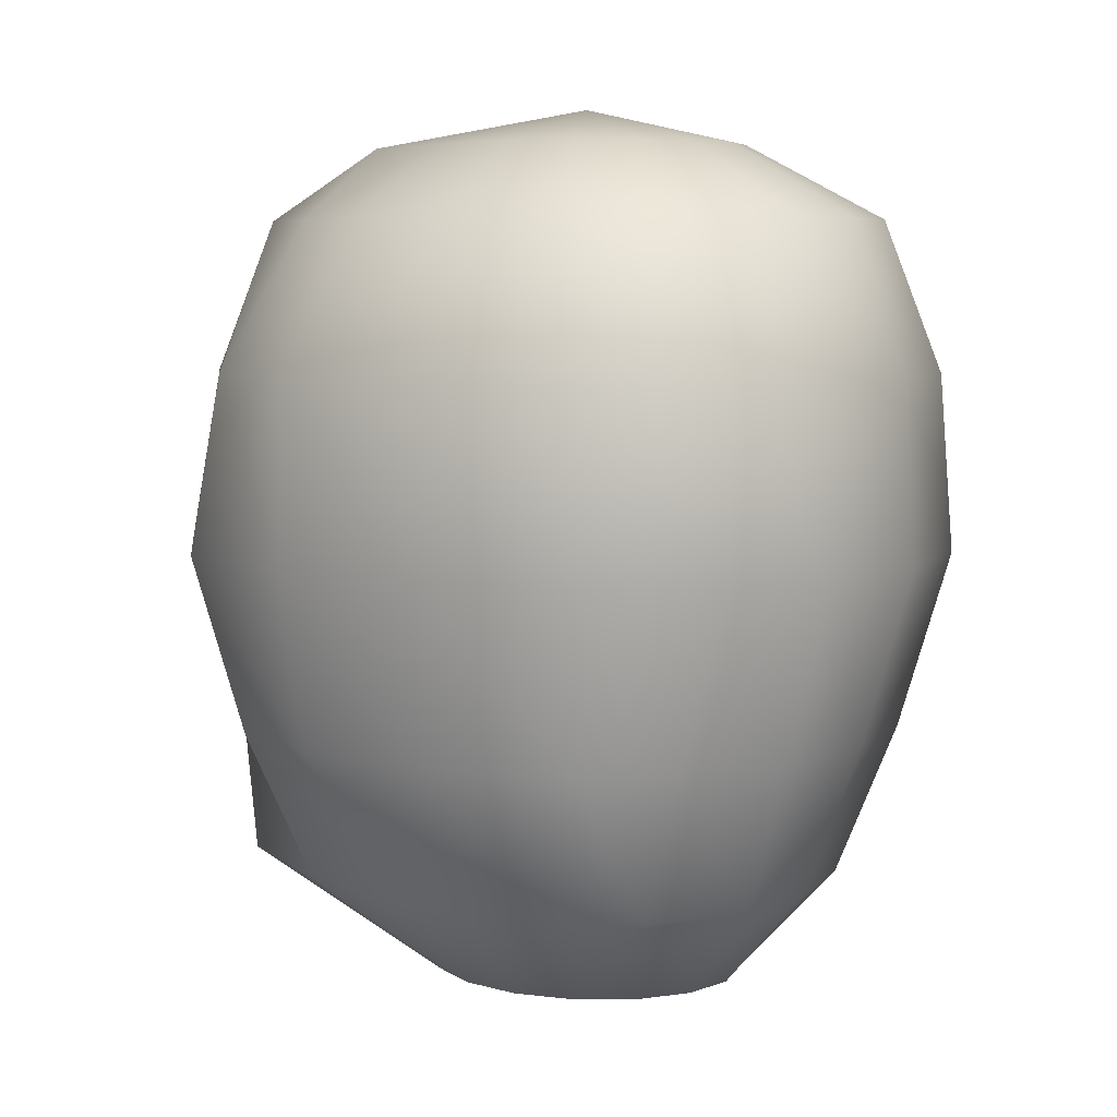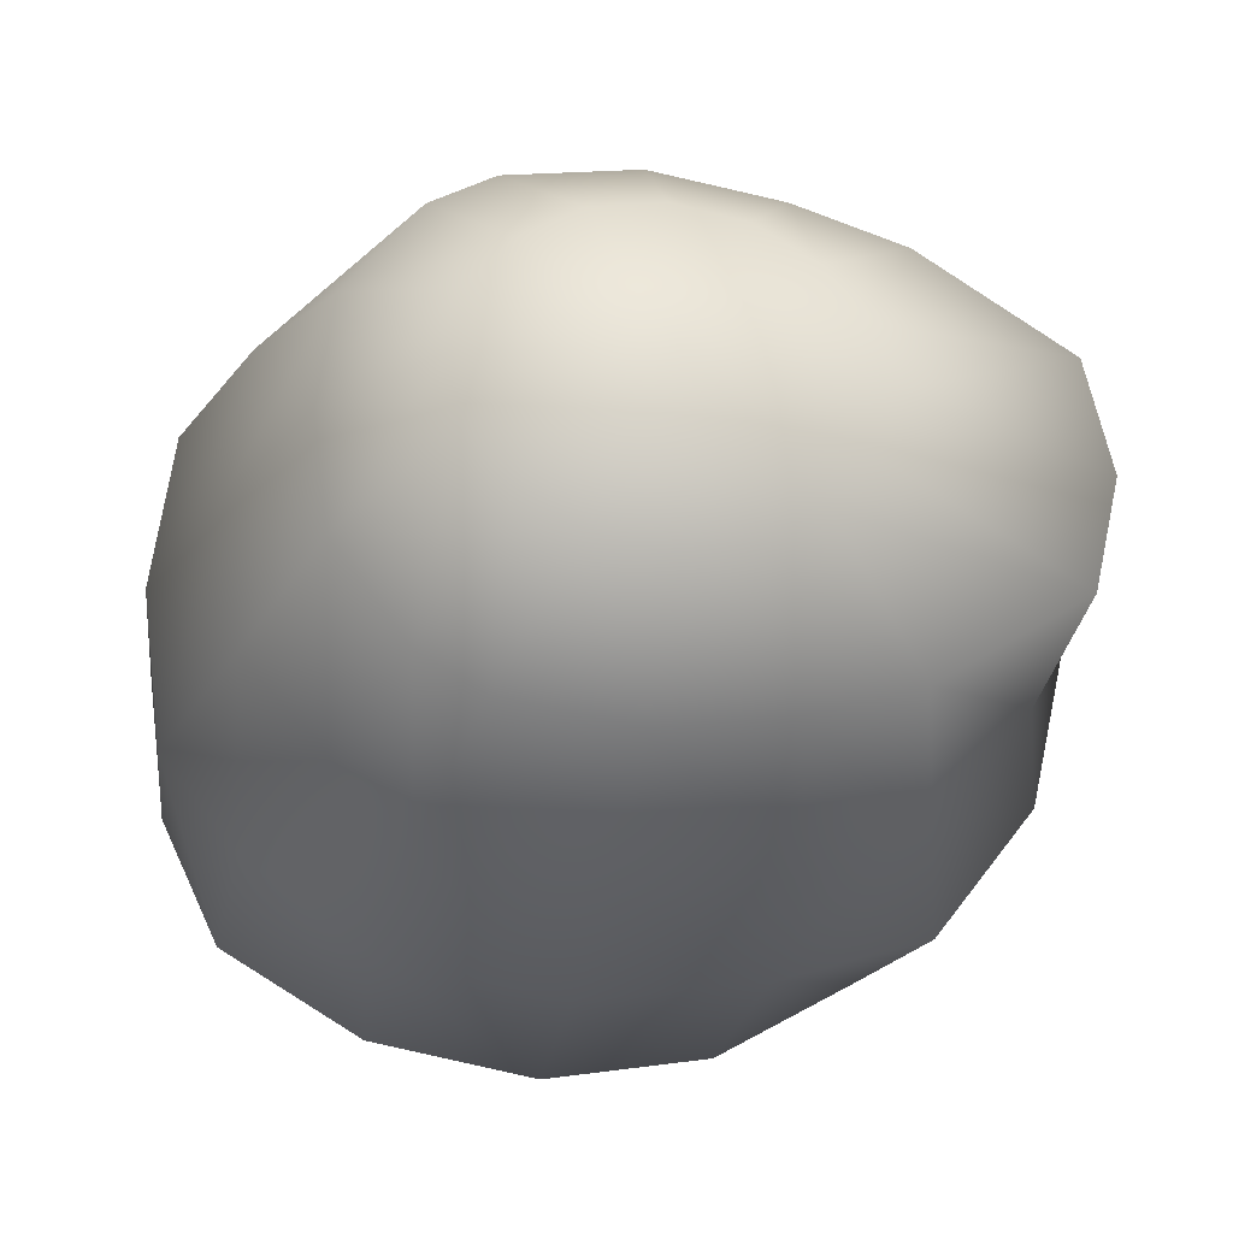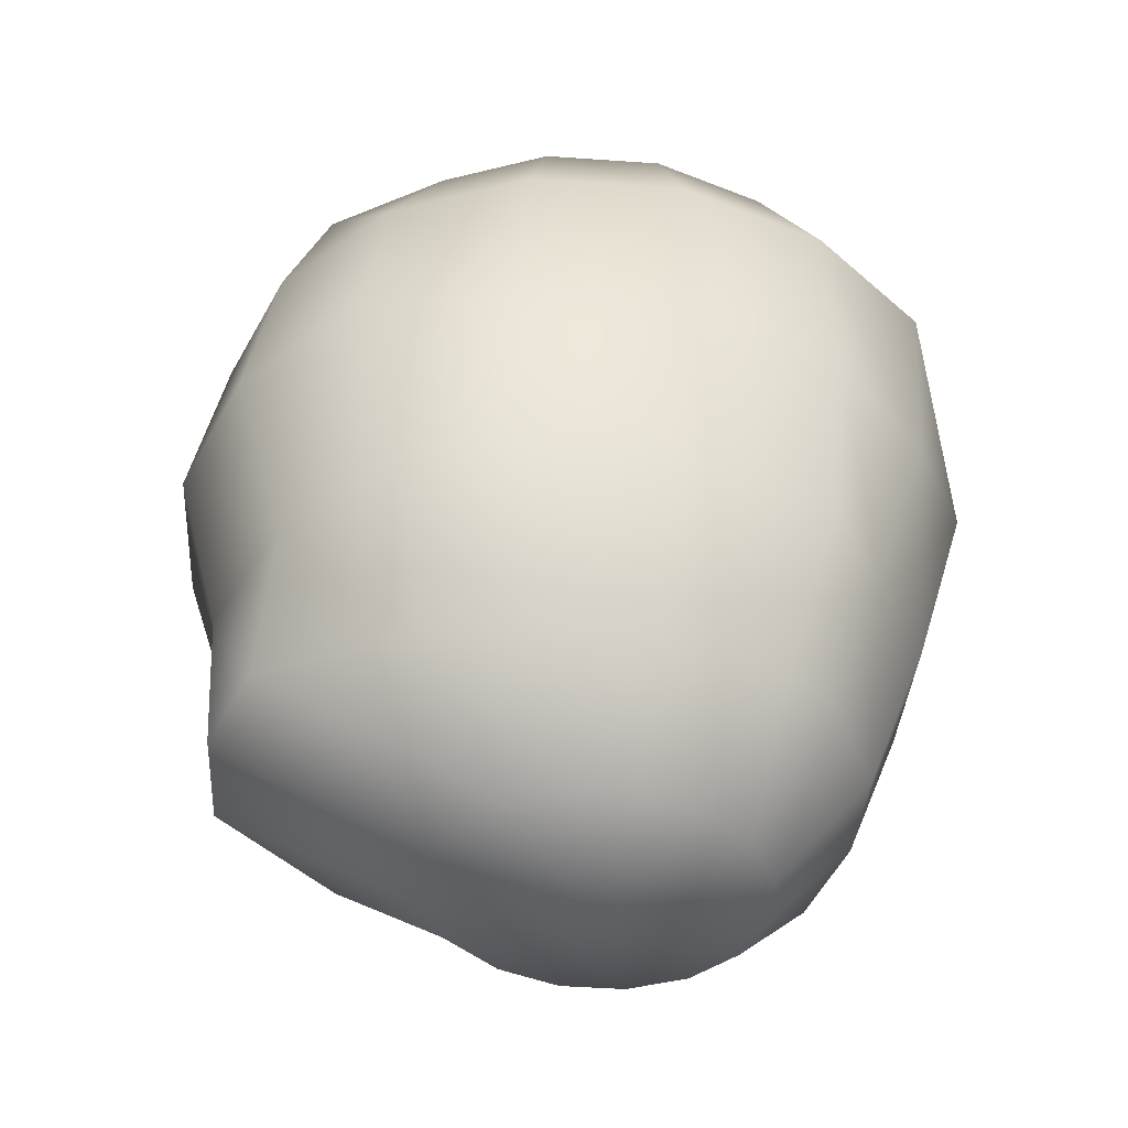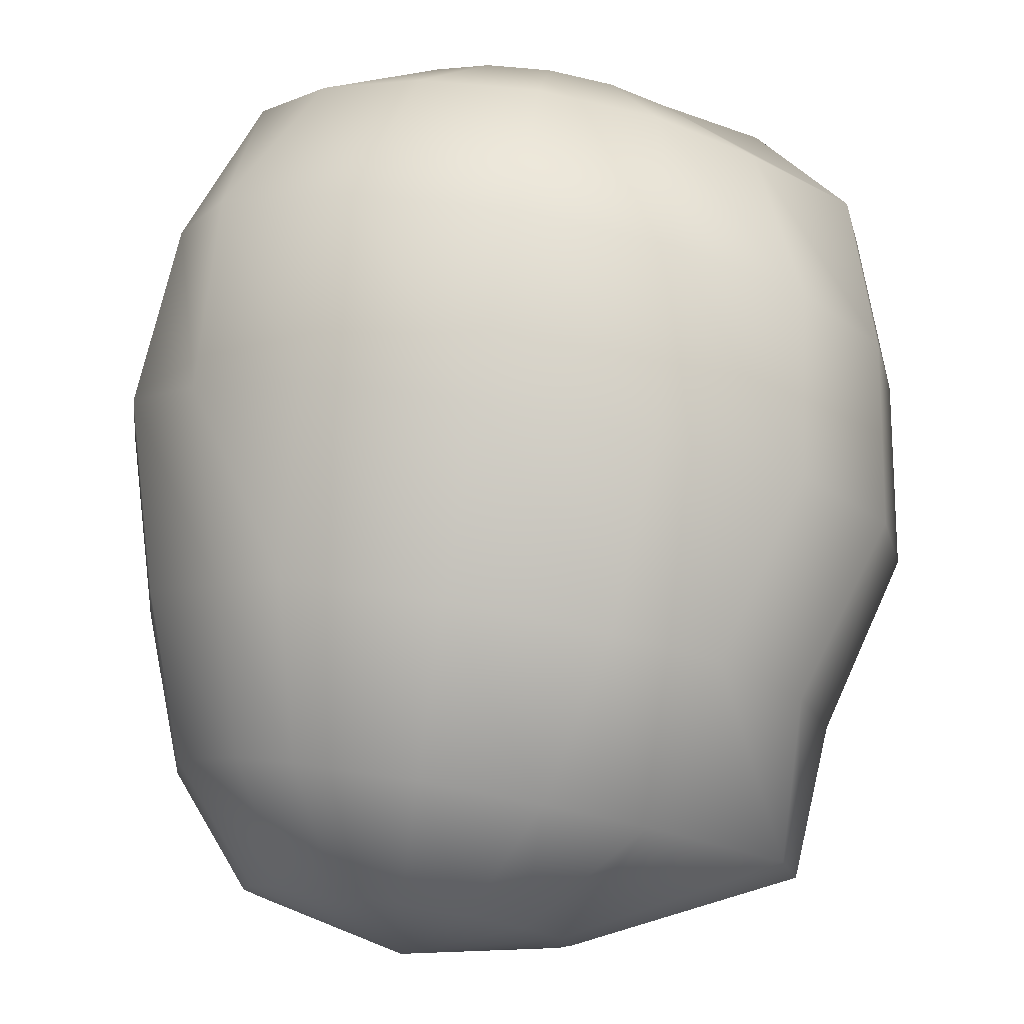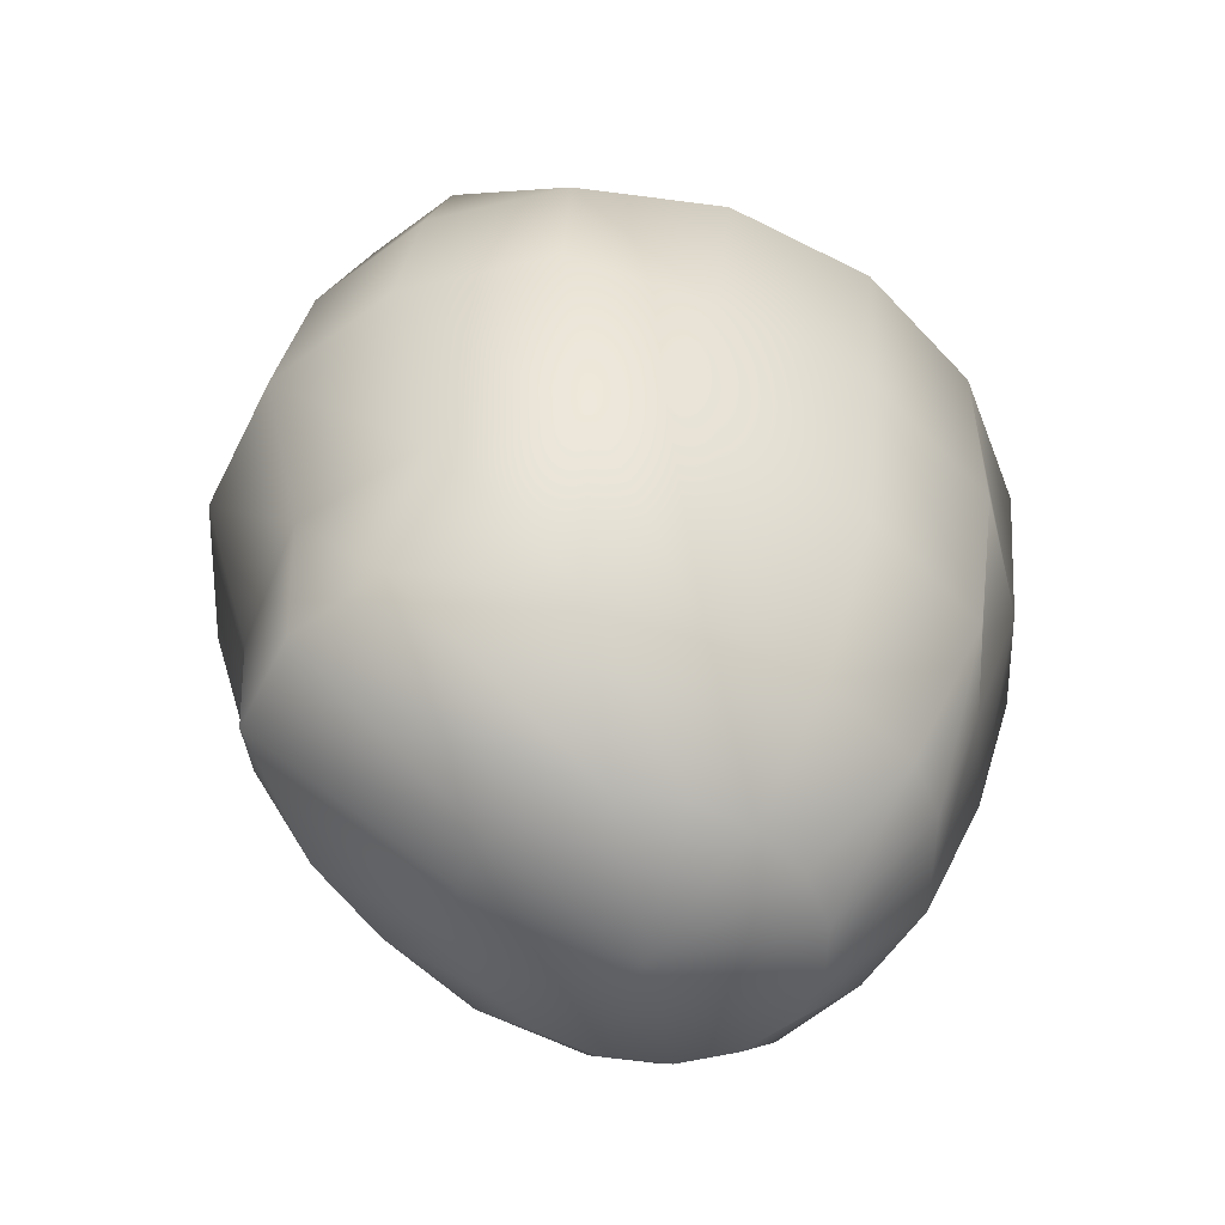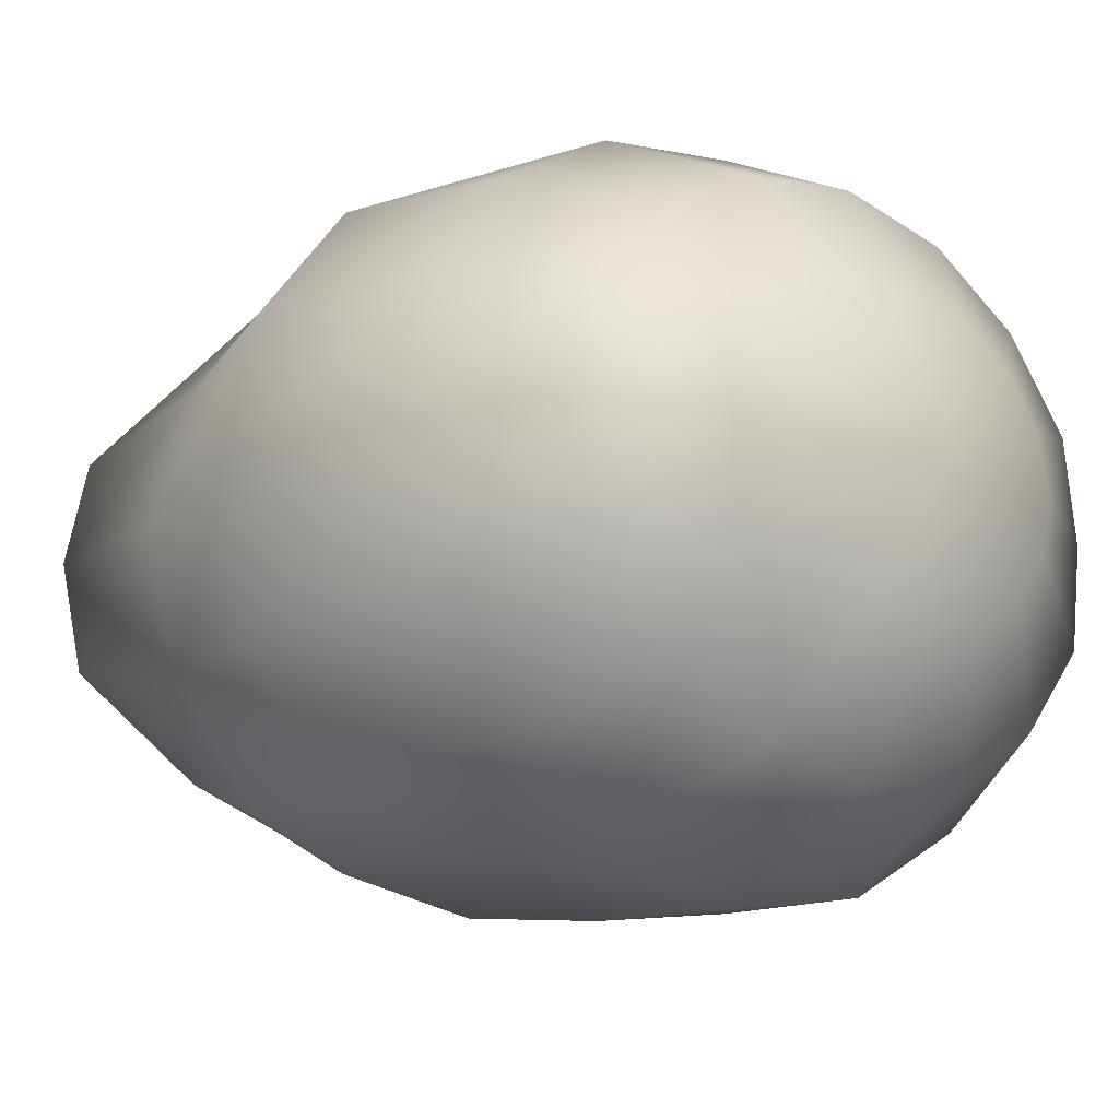
<metadata>
{"format":"obj","ext":"obj","renderer":"f3d","projection":"perspective","resolution":1024,"background":"white","views":[{"elev":6.5,"azim":-150.0,"up":"+Y"},{"elev":-25.0,"azim":-9.8,"up":"+Z"},{"elev":-45.5,"azim":165.4,"up":"+Y"},{"elev":76.1,"azim":9.6,"up":"+Z"},{"elev":-53.6,"azim":141.4,"up":"+Y"},{"elev":-16.9,"azim":138.2,"up":"+Z"}]}
</metadata>
<code>
o Sphere
v 0.001951 0.3827 -0.741
v 0.001951 0 -0.7166
v 0.001951 -0.3827 -0.6621
v 0.001951 -0.9239 -0.3069
v 0.1348 0.8654 -0.2836
v 0.2475 0.7071 -0.524
v 0.3228 0.3827 -0.6846
v 0.3492 0 -0.6621
v 0.3228 -0.3827 -0.6117
v 0.2475 -0.7071 -0.4681
v 0.1348 -0.9239 -0.2836
v 0.2475 0.8654 -0.217
v 0.4557 0.7071 -0.401
v 0.5948 0.3827 -0.524
v 0.6436 0 -0.5671
v 0.539 -0.3827 -0.524
v 0.4557 -0.7071 -0.401
v 0.2475 -0.9239 -0.217
v 0.4641 0.8654 -0.1175
v 0.6741 0.7071 -0.217
v 0.7765 0.3827 -0.2836
v 0.8403 0 -0.3069
v 0.7236 -0.3827 -0.2836
v 0.7395 -0.7071 -0.217
v 0.3228 -0.9239 -0.1175
v 0.4905 0.8654 0
v 0.7229 0.7071 0
v 0.8403 0.3827 0
v 0.9094 0 0
v 0.8081 -0.3827 0
v 0.7884 -0.7071 0
v 0.3492 -0.9239 0
v 0.4641 0.8654 0.1175
v 0.6741 0.7071 0.217
v 0.7765 0.3827 0.2836
v 0.8403 0 0.3069
v 0.7236 -0.3827 0.2836
v 0.7395 -0.7071 0.217
v 0.3228 -0.9239 0.1175
v 0.2475 0.8654 0.217
v 0.4557 0.7071 0.401
v 0.5948 0.3827 0.524
v 0.6436 0 0.5671
v 0.539 -0.3827 0.524
v 0.4557 -0.7071 0.401
v 0.2475 -0.9239 0.217
v 0.1348 0.8654 0.2836
v 0.2475 0.7071 0.524
v 0.3228 0.3827 0.6846
v 0.3492 0 0.6621
v 0.3228 -0.3827 0.6117
v 0.2475 -0.7071 0.4681
v 0.1348 -0.9239 0.2836
v 0.001951 0.8654 0.3069
v 0.001951 0.7071 0.5671
v 0.001951 0.3827 0.741
v 0.001951 0 0.7166
v 0.001951 -0.3827 0.6621
v 0.001951 -0.7071 0.5067
v 0.001951 -0.9239 0.3069
v 0.001951 -1 -0
v 0.001951 0.9415 -0
v -0.1309 0.8654 0.2836
v -0.2436 0.7071 0.524
v -0.3189 0.3827 0.6846
v -0.3453 0 0.6621
v -0.3189 -0.3827 0.6117
v -0.2436 -0.7071 0.4681
v -0.1309 -0.9239 0.2836
v -0.2436 0.8654 0.217
v -0.4518 0.7071 0.401
v -0.5909 0.3827 0.524
v -0.5796 0 0.4847
v -0.4616 -0.3827 0.4478
v -0.3623 -0.7071 0.401
v -0.2436 -0.9239 0.217
v -0.3189 0.8654 0.1175
v -0.5979 0.7071 0.217
v -0.7042 0.3827 0.2836
v -0.7257 0 0.3069
v -0.616 -0.3827 0.2836
v -0.5014 -0.7071 0.217
v -0.3189 -0.9239 0.1175
v -0.3453 0.8654 -0
v -0.6265 0.7071 -0
v -0.7415 0.3827 -0
v -0.766 0 -0
v -0.6533 -0.3827 -0
v -0.53 -0.7071 -0
v -0.3453 -0.9239 -0
v -0.3189 0.8654 -0.1175
v -0.5979 0.7071 -0.217
v -0.7042 0.3827 -0.2836
v -0.7257 0 -0.3069
v -0.616 -0.3827 -0.2836
v -0.5014 -0.7071 -0.217
v -0.3189 -0.9239 -0.1175
v -0.2436 0.8654 -0.217
v -0.4518 0.7071 -0.401
v -0.5909 0.3827 -0.524
v -0.5796 0 -0.4847
v -0.4616 -0.3827 -0.4478
v -0.3623 -0.7071 -0.401
v -0.2436 -0.9239 -0.217
v -0.1309 0.8654 -0.2836
v -0.2436 0.7071 -0.524
v -0.3189 0.3827 -0.6846
v -0.3453 0 -0.6621
v -0.3189 -0.3827 -0.6117
v -0.2436 -0.7071 -0.4681
v -0.1309 -0.9239 -0.2836
v 0.001952 0.8654 -0.3069
v 0.001952 0.7071 -0.5671
v 0.001952 -0.7071 -0.5067
f 4 114 10 11
f 3 2 8 9
f 1 113 6 7
f 112 62 5
f 61 4 11
f 114 3 9 10
f 2 1 7 8
f 113 112 5 6
f 5 62 12
f 61 11 18
f 10 9 16 17
f 8 7 14 15
f 6 5 12 13
f 11 10 17 18
f 9 8 15 16
f 7 6 13 14
f 17 16 23 24
f 15 14 21 22
f 13 12 19 20
f 18 17 24 25
f 16 15 22 23
f 14 13 20 21
f 12 62 19
f 61 18 25
f 25 24 31 32
f 23 22 29 30
f 21 20 27 28
f 19 62 26
f 61 25 32
f 24 23 30 31
f 22 21 28 29
f 20 19 26 27
f 30 29 36 37
f 28 27 34 35
f 26 62 33
f 61 32 39
f 31 30 37 38
f 29 28 35 36
f 27 26 33 34
f 32 31 38 39
f 61 39 46
f 38 37 44 45
f 36 35 42 43
f 34 33 40 41
f 39 38 45 46
f 37 36 43 44
f 35 34 41 42
f 33 62 40
f 43 42 49 50
f 41 40 47 48
f 46 45 52 53
f 44 43 50 51
f 42 41 48 49
f 40 62 47
f 61 46 53
f 45 44 51 52
f 53 52 59 60
f 51 50 57 58
f 49 48 55 56
f 47 62 54
f 61 53 60
f 52 51 58 59
f 50 49 56 57
f 48 47 54 55
f 56 55 64 65
f 54 62 63
f 61 60 69
f 59 58 67 68
f 57 56 65 66
f 55 54 63 64
f 60 59 68 69
f 58 57 66 67
f 61 69 76
f 68 67 74 75
f 66 65 72 73
f 64 63 70 71
f 69 68 75 76
f 67 66 73 74
f 65 64 71 72
f 63 62 70
f 71 70 77 78
f 76 75 82 83
f 74 73 80 81
f 72 71 78 79
f 70 62 77
f 61 76 83
f 75 74 81 82
f 73 72 79 80
f 83 82 89 90
f 81 80 87 88
f 79 78 85 86
f 77 62 84
f 61 83 90
f 82 81 88 89
f 80 79 86 87
f 78 77 84 85
f 84 62 91
f 61 90 97
f 89 88 95 96
f 87 86 93 94
f 85 84 91 92
f 90 89 96 97
f 88 87 94 95
f 86 85 92 93
f 96 95 102 103
f 94 93 100 101
f 92 91 98 99
f 97 96 103 104
f 95 94 101 102
f 93 92 99 100
f 91 62 98
f 61 97 104
f 104 103 110 111
f 102 101 108 109
f 100 99 106 107
f 98 62 105
f 61 104 111
f 103 102 109 110
f 101 100 107 108
f 99 98 105 106
f 109 108 2 3
f 107 106 113 1
f 105 62 112
f 61 111 4
f 110 109 3 114
f 108 107 1 2
f 106 105 112 113
f 111 110 114 4

</code>
